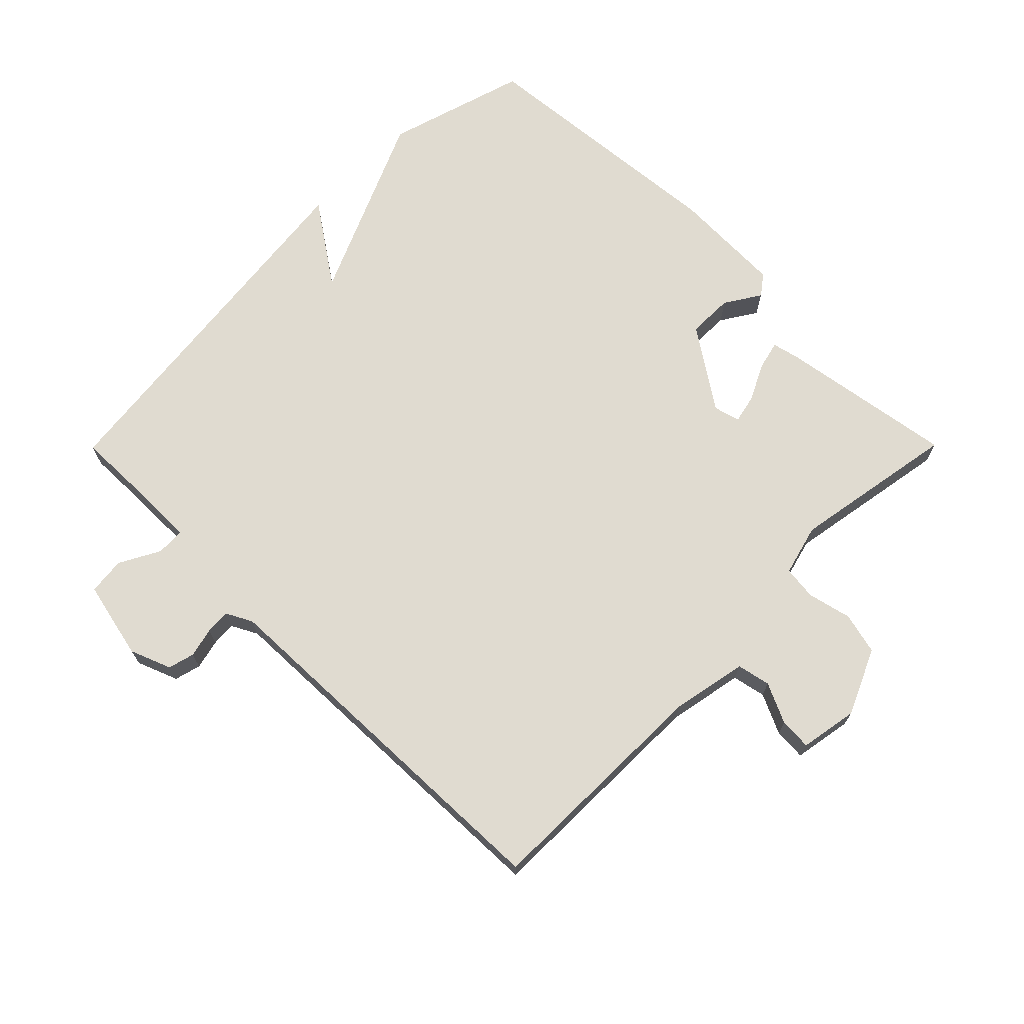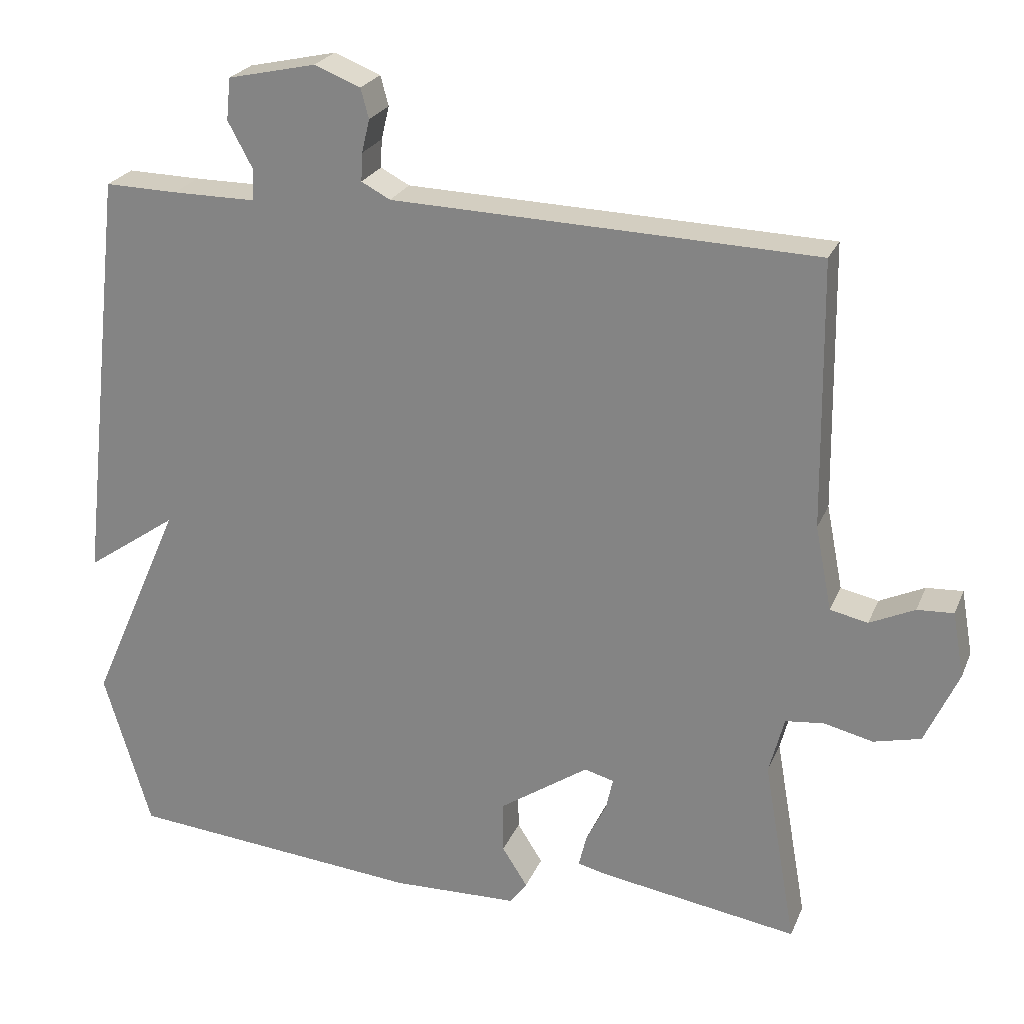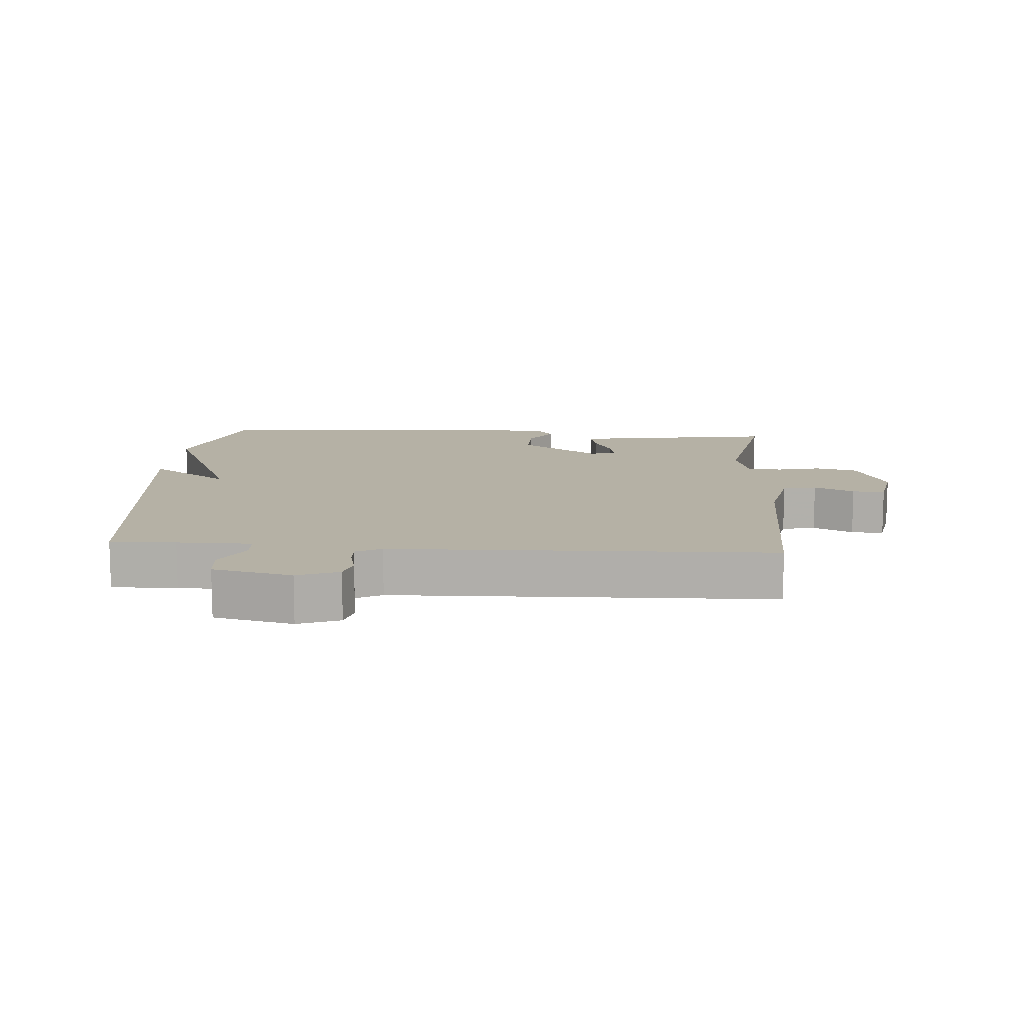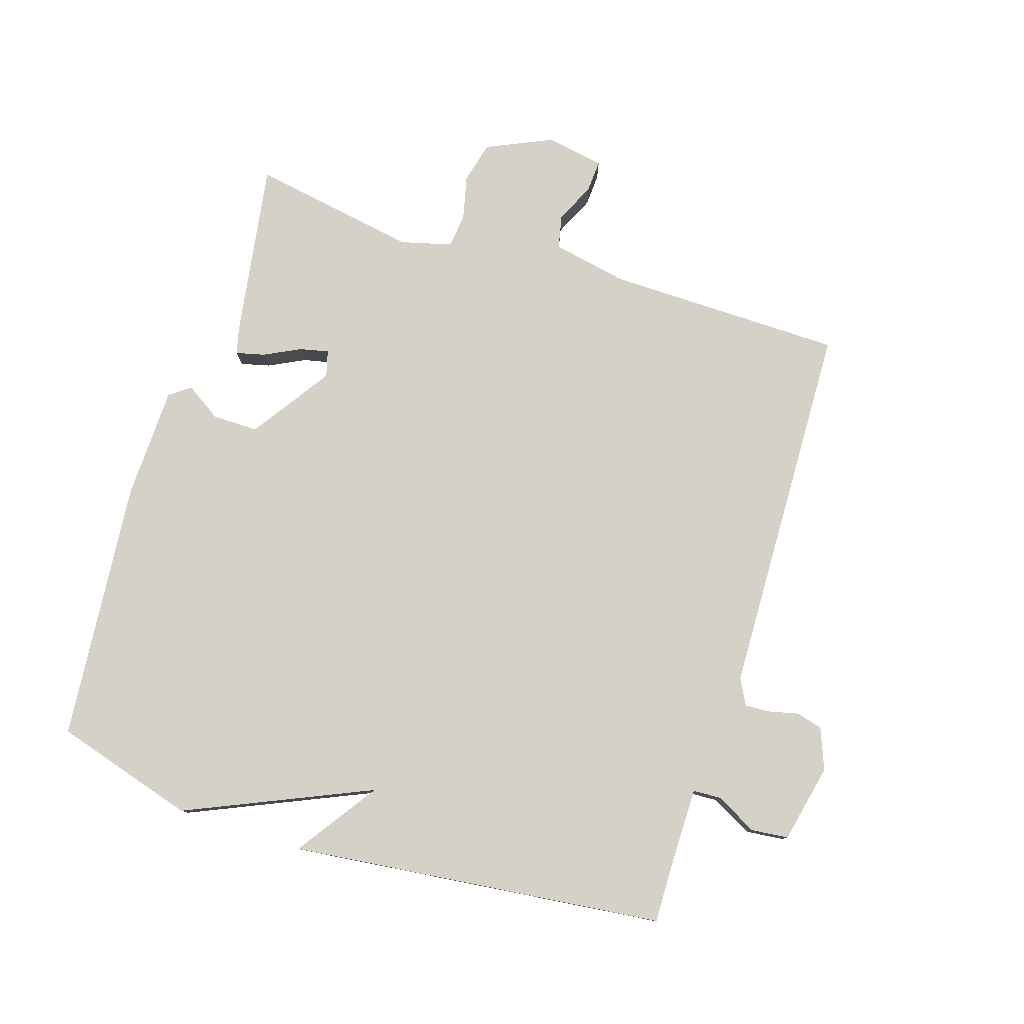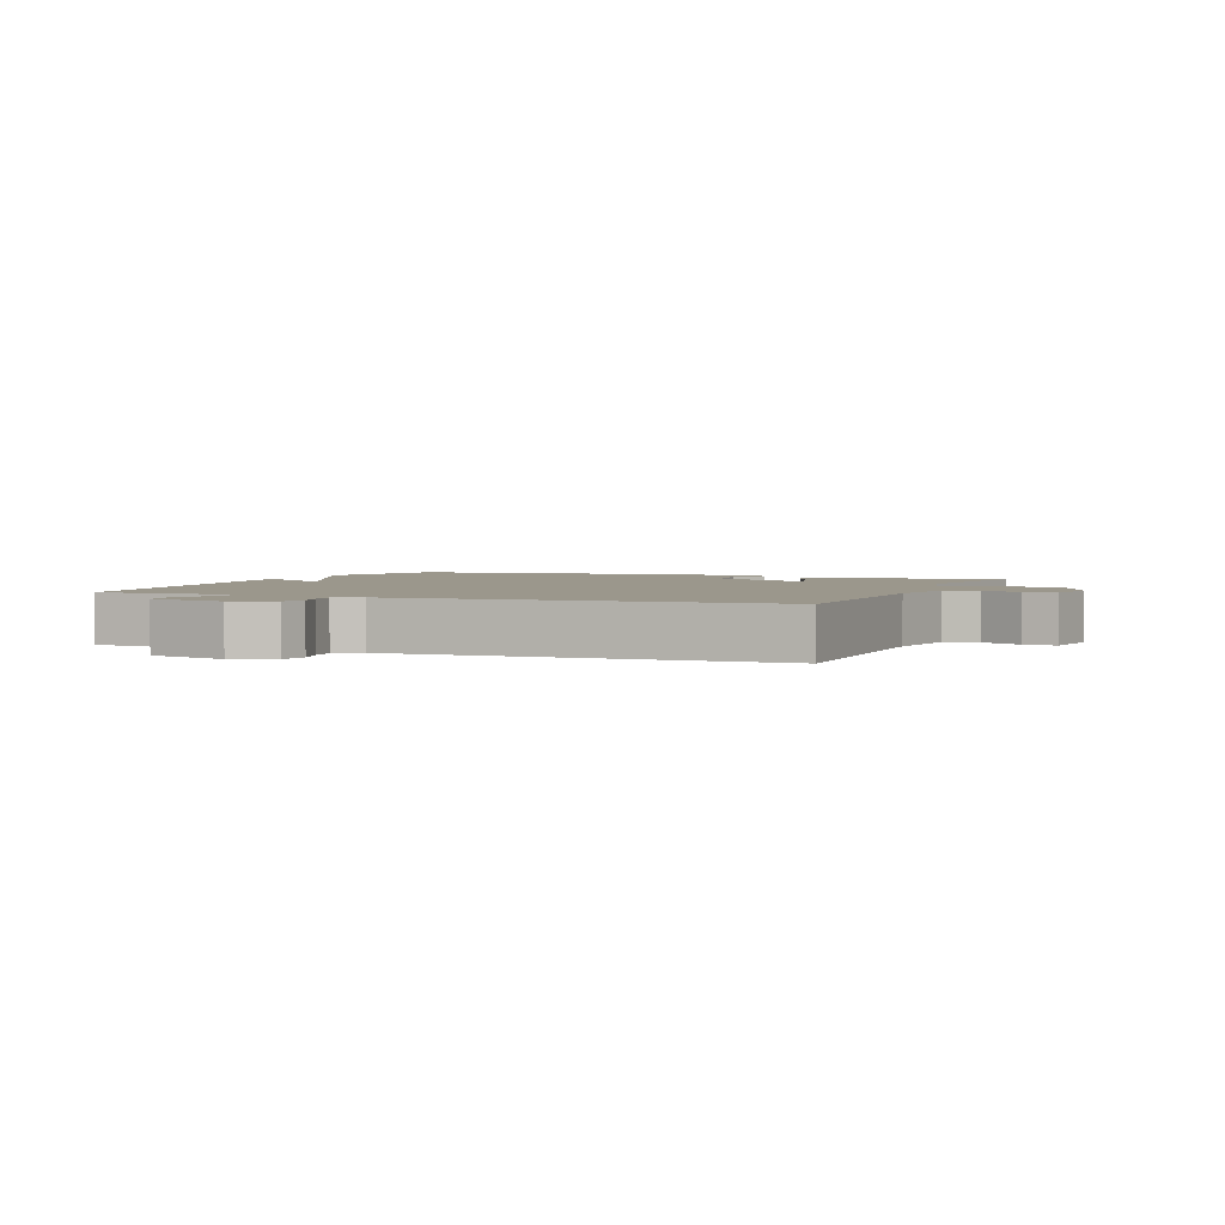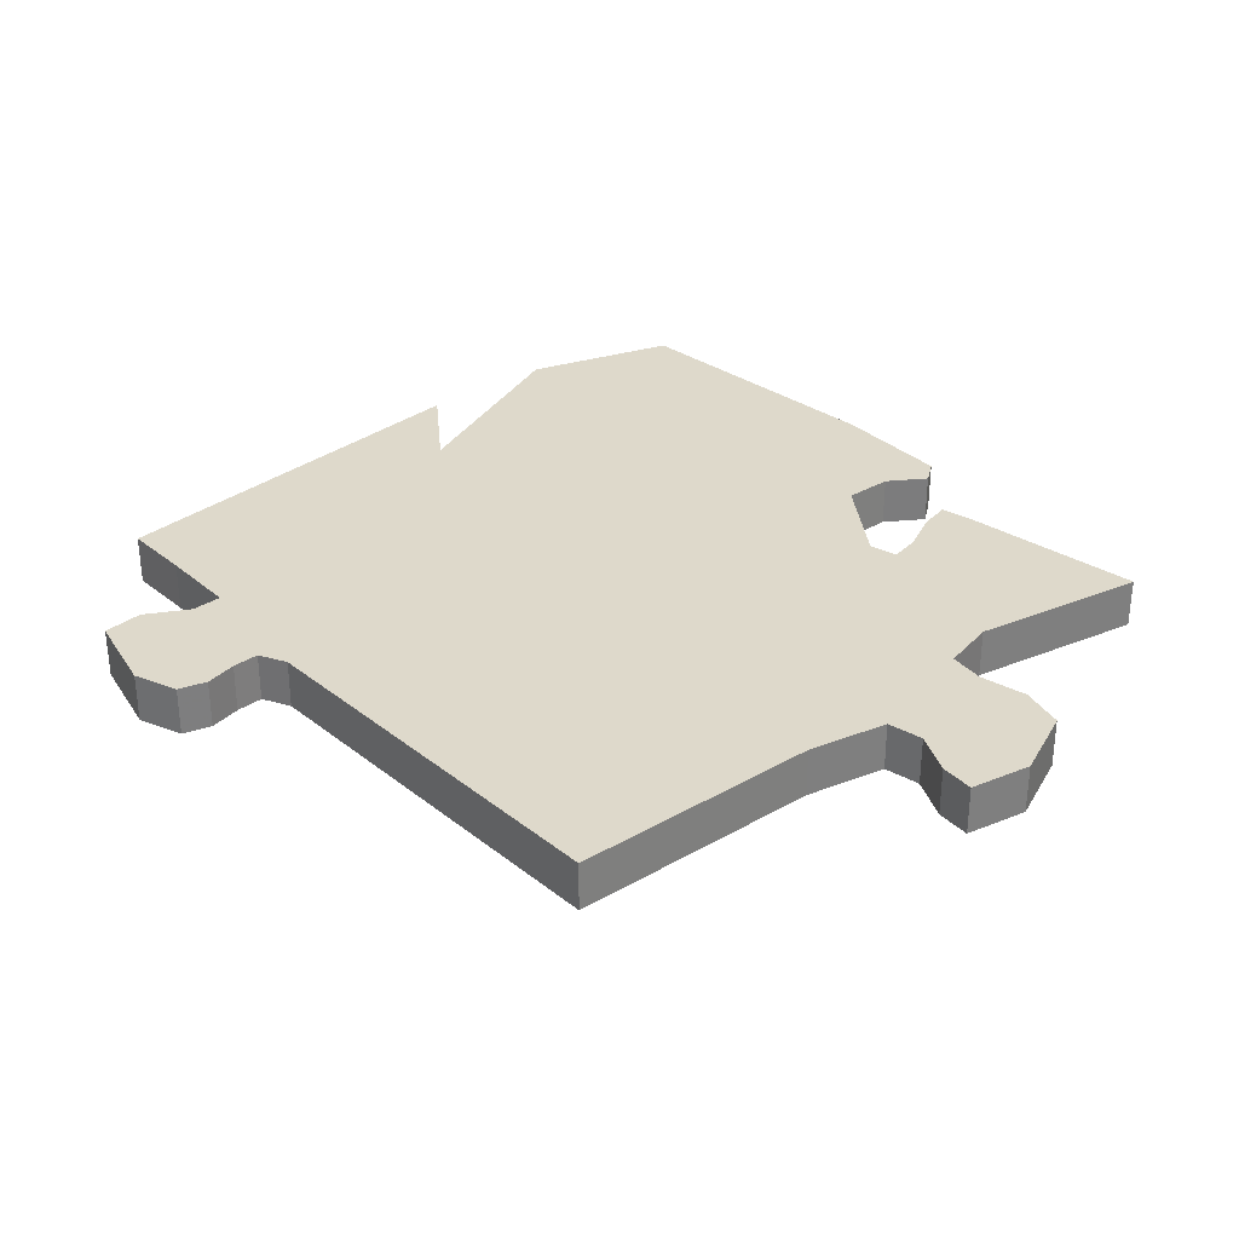
<metadata>
{"format":"obj","ext":"obj","renderer":"f3d","projection":"perspective","resolution":1024,"background":"white","views":[{"elev":70.0,"azim":44.8,"up":"+Y"},{"elev":24.0,"azim":18.8,"up":"+Z"},{"elev":11.9,"azim":4.2,"up":"+Y"},{"elev":79.0,"azim":-72.4,"up":"+Y"},{"elev":2.6,"azim":21.9,"up":"+Y"},{"elev":31.7,"azim":49.9,"up":"+Y"}]}
</metadata>
<code>
v -0.5 0.07 -0.5
v -0.565 0.07 -0.282
v -0.439 0.07 0.005
v -0.565 0.07 -0.082
v -0.5 0.07 0.5
v -0.399 0.07 0.498
v -0.284 0.07 0.498
v -0.282 0.07 0.542
v -0.316 0.07 0.605
v -0.31 0.07 0.663
v -0.188 0.07 0.69
v -0.124 0.07 0.665
v -0.113 0.07 0.624
v -0.124 0.07 0.578
v -0.126 0.07 0.539
v -0.086 0.07 0.518
v 0.5 0.07 0.5
v 0.505 0.07 0.132
v 0.528 0.07 0.015
v 0.58 0.07 0.004
v 0.642 0.07 0.033
v 0.692 0.07 0.036
v 0.708 0.07 -0.054
v 0.662 0.07 -0.156
v 0.597 0.07 -0.172
v 0.529 0.07 -0.156
v 0.476 0.07 -0.162
v 0.455 0.07 -0.242
v 0.5 0.07 -0.5
v 0.227 0.07 -0.457
v 0.185 0.07 -0.447
v 0.196 0.07 -0.402
v 0.224 0.07 -0.346
v 0.234 0.07 -0.301
v 0.193 0.07 -0.29
v 0.069 0.07 -0.374
v 0.07 0.07 -0.445
v 0.105 0.07 -0.5
v 0.081 0.07 -0.532
v -0.093 0.07 -0.537
v -0.5 0 -0.5
v -0.565 0 -0.282
v -0.439 0 0.005
v -0.565 0 -0.082
v -0.5 0 0.5
v -0.399 0 0.498
v -0.284 0 0.498
v -0.282 0 0.542
v -0.316 0 0.605
v -0.31 0 0.663
v -0.188 0 0.69
v -0.124 0 0.665
v -0.113 0 0.624
v -0.124 0 0.578
v -0.126 0 0.539
v -0.086 0 0.518
v 0.5 0 0.5
v 0.505 0 0.132
v 0.528 0 0.015
v 0.58 0 0.004
v 0.642 0 0.033
v 0.692 0 0.036
v 0.708 0 -0.054
v 0.662 0 -0.156
v 0.597 0 -0.172
v 0.529 0 -0.156
v 0.476 0 -0.162
v 0.455 0 -0.242
v 0.5 0 -0.5
v 0.227 0 -0.457
v 0.185 0 -0.447
v 0.196 0 -0.402
v 0.224 0 -0.346
v 0.234 0 -0.301
v 0.193 0 -0.29
v 0.069 0 -0.374
v 0.07 0 -0.445
v 0.105 0 -0.5
v 0.081 0 -0.532
v -0.093 0 -0.537
f 1 2 3
f 40 1 3
f 39 40 3
f 38 39 3
f 37 38 3
f 36 37 3
f 35 36 3
f 34 35 3
f 31 32 33
f 30 31 33
f 29 30 33
f 28 29 33
f 27 28 33 34
f 24 25 26
f 23 24 26
f 22 23 26
f 21 22 26
f 20 21 26
f 19 20 26 27
f 27 34 3
f 19 27 3
f 18 19 3
f 12 13 14
f 11 12 14
f 10 11 14
f 9 10 14
f 8 9 14
f 7 8 14 15
f 3 4 5 6
f 3 6 7
f 18 3 7
f 17 18 7
f 16 17 7
f 7 15 16
f 43 42 41
f 43 41 80
f 43 80 79
f 43 79 78
f 43 78 77
f 43 77 76
f 43 76 75
f 43 75 74
f 73 72 71
f 73 71 70
f 73 70 69
f 73 69 68
f 74 73 68 67
f 66 65 64
f 66 64 63
f 66 63 62
f 66 62 61
f 66 61 60
f 67 66 60 59
f 43 74 67
f 43 67 59
f 43 59 58
f 54 53 52
f 54 52 51
f 54 51 50
f 54 50 49
f 54 49 48
f 55 54 48 47
f 46 45 44 43
f 47 46 43
f 47 43 58
f 47 58 57
f 47 57 56
f 56 55 47
f 1 41 42 2
f 2 42 43 3
f 3 43 44 4
f 4 44 45 5
f 5 45 46 6
f 6 46 47 7
f 7 47 48 8
f 8 48 49 9
f 9 49 50 10
f 10 50 51 11
f 11 51 52 12
f 12 52 53 13
f 13 53 54 14
f 14 54 55 15
f 15 55 56 16
f 16 56 57 17
f 17 57 58 18
f 18 58 59 19
f 19 59 60 20
f 20 60 61 21
f 21 61 62 22
f 22 62 63 23
f 23 63 64 24
f 24 64 65 25
f 25 65 66 26
f 26 66 67 27
f 27 67 68 28
f 28 68 69 29
f 29 69 70 30
f 30 70 71 31
f 31 71 72 32
f 32 72 73 33
f 33 73 74 34
f 34 74 75 35
f 35 75 76 36
f 36 76 77 37
f 37 77 78 38
f 38 78 79 39
f 39 79 80 40
f 40 80 41 1

</code>
